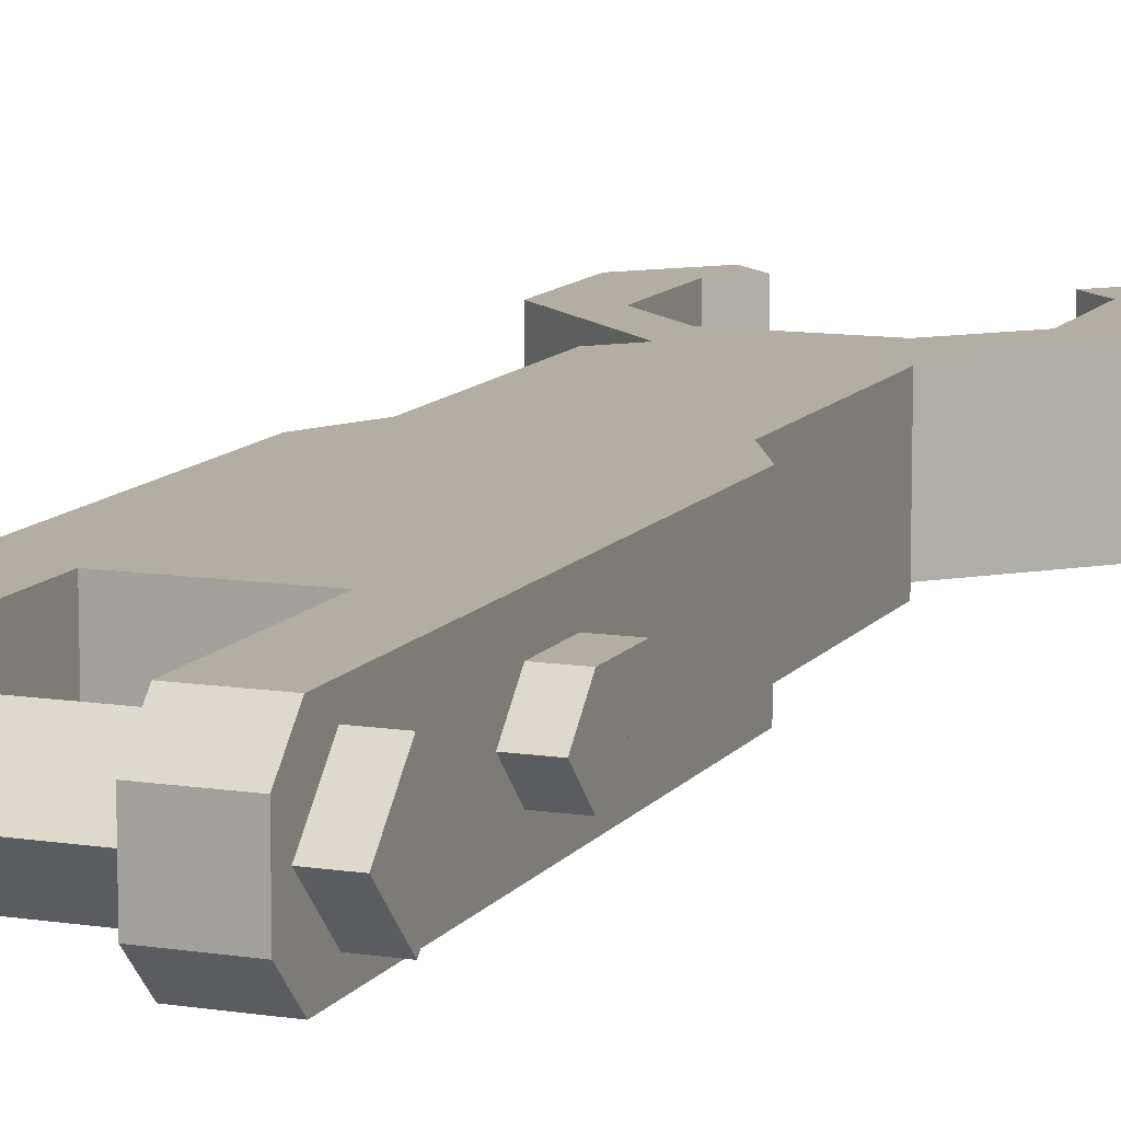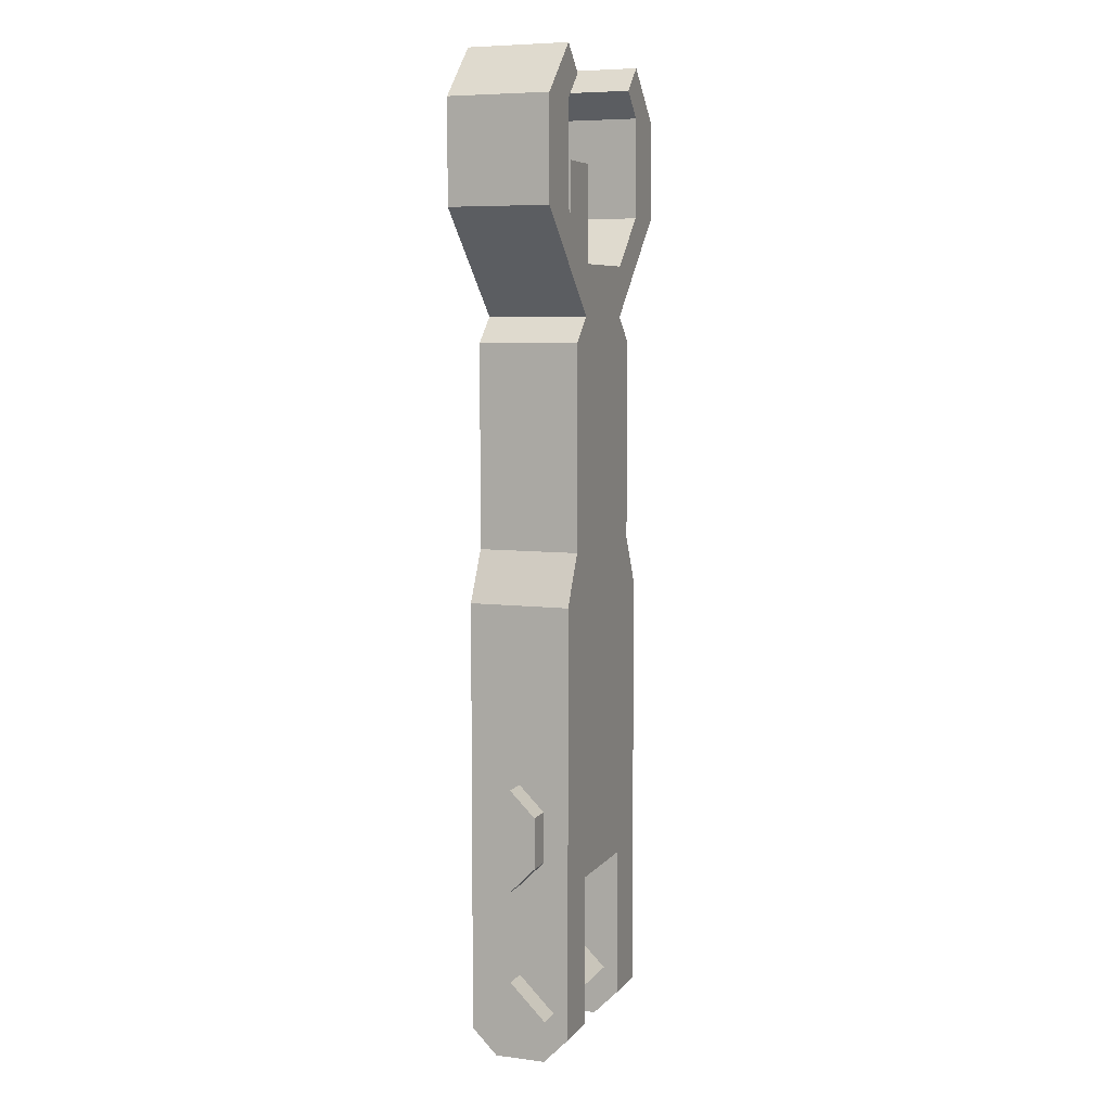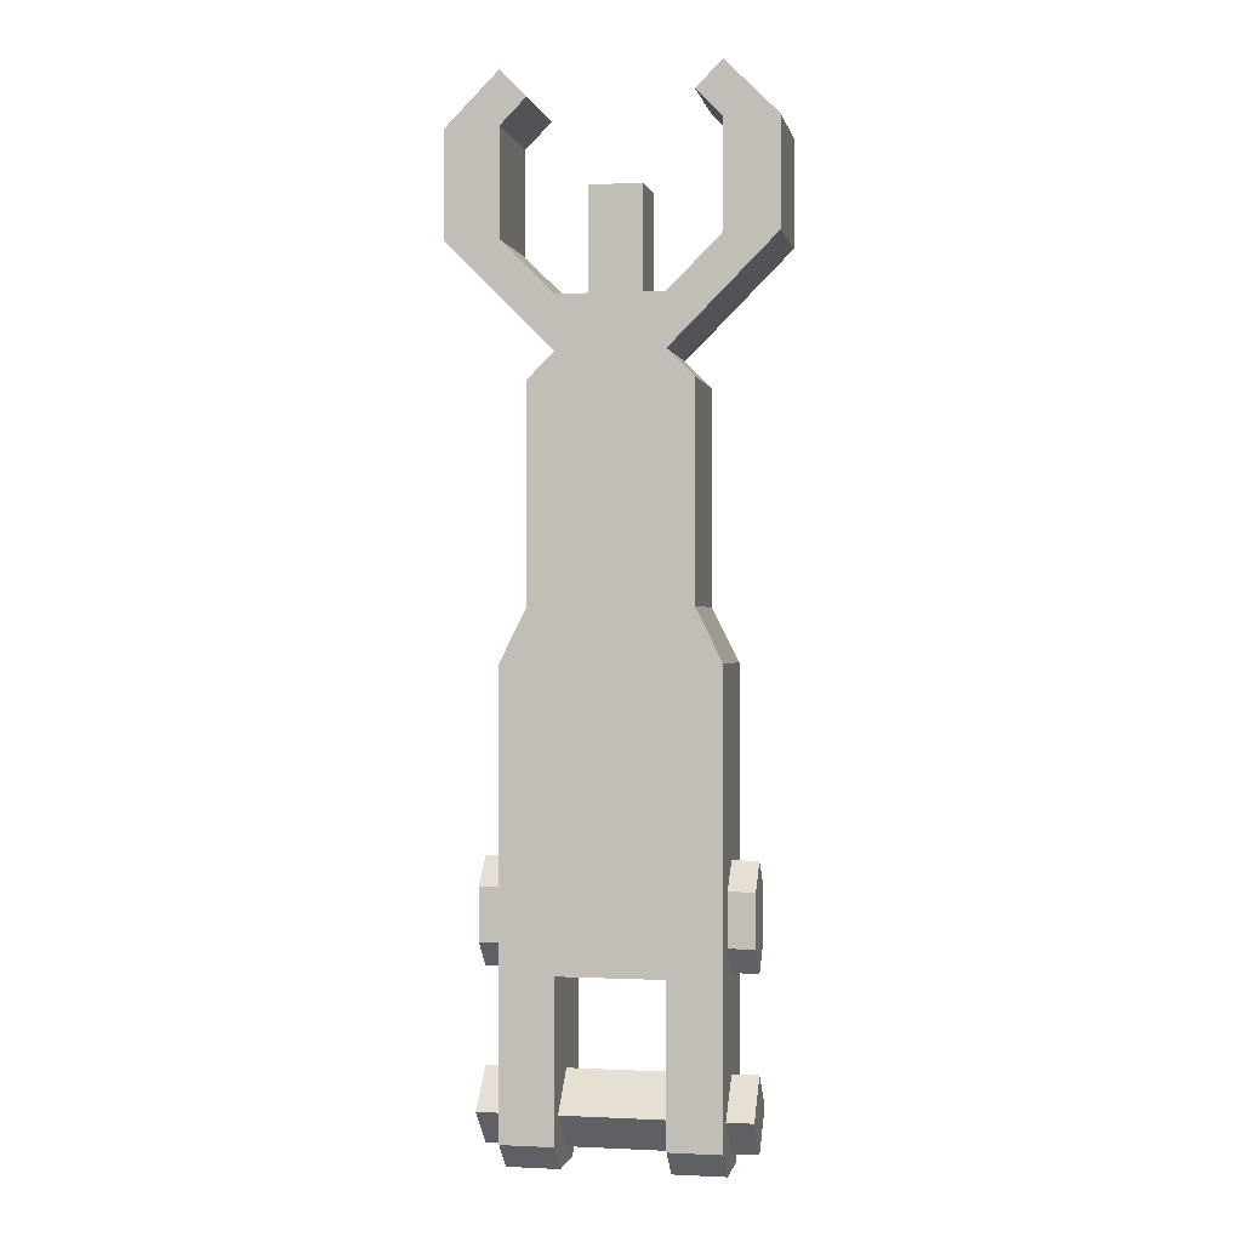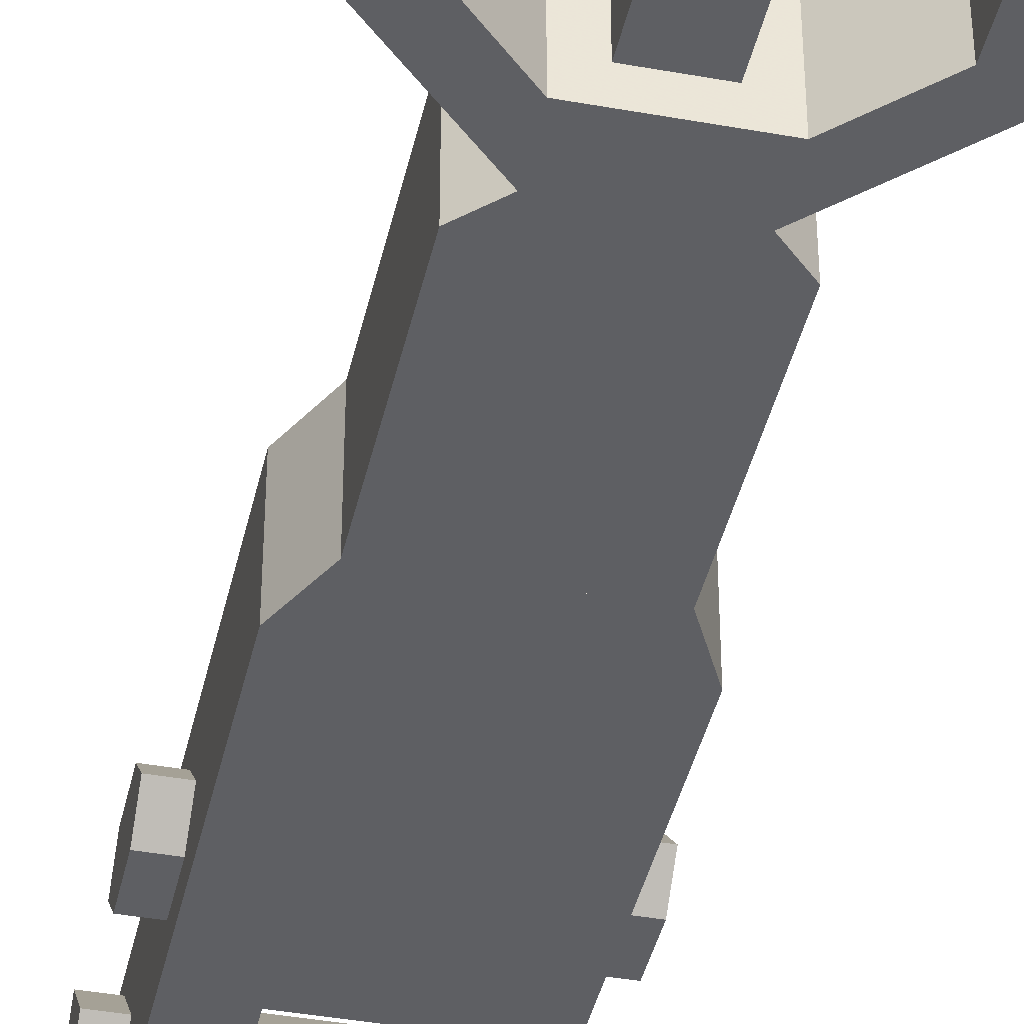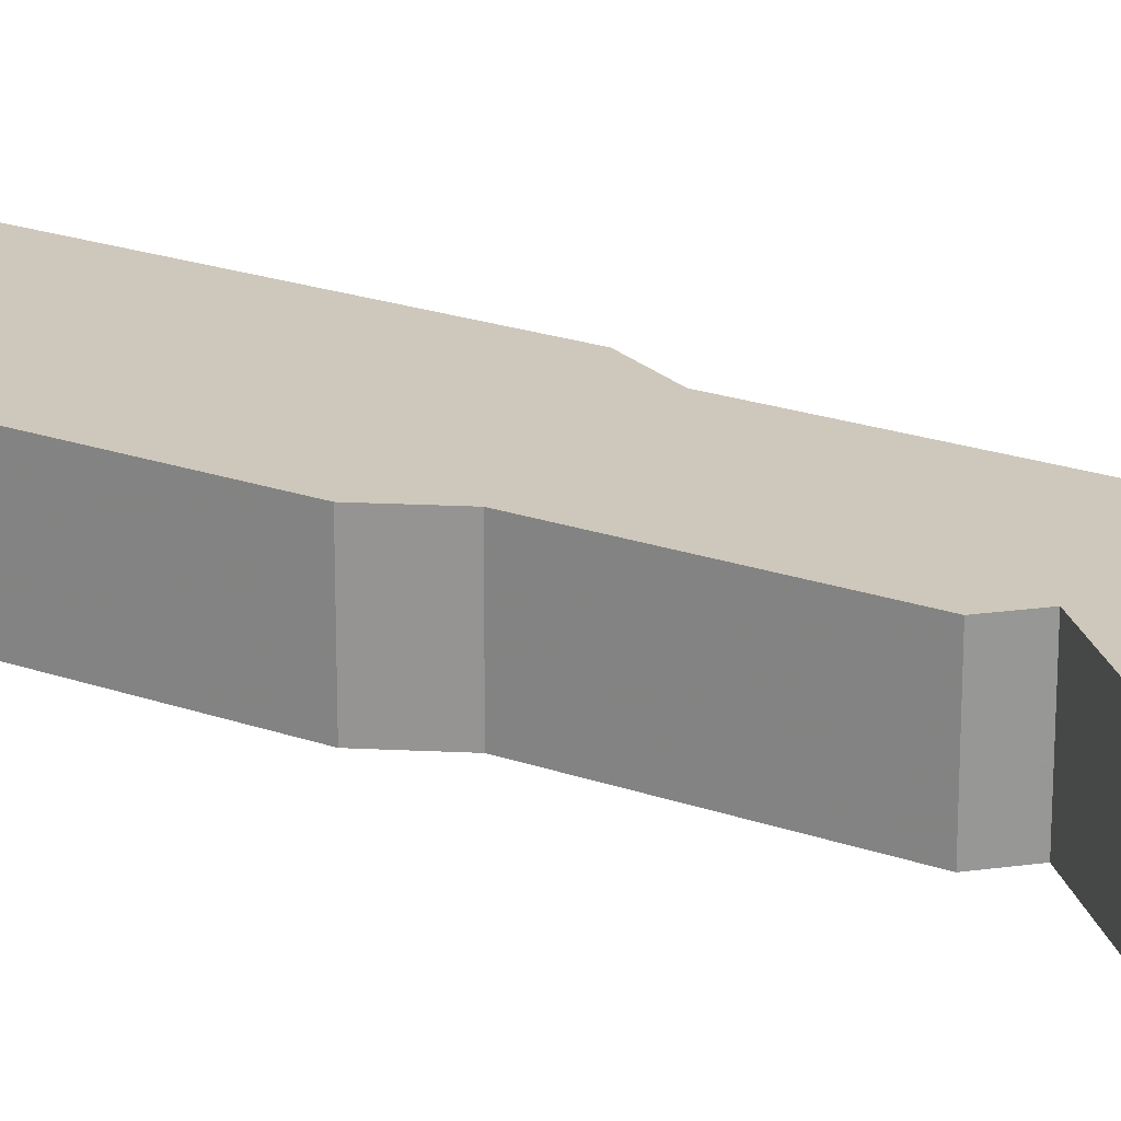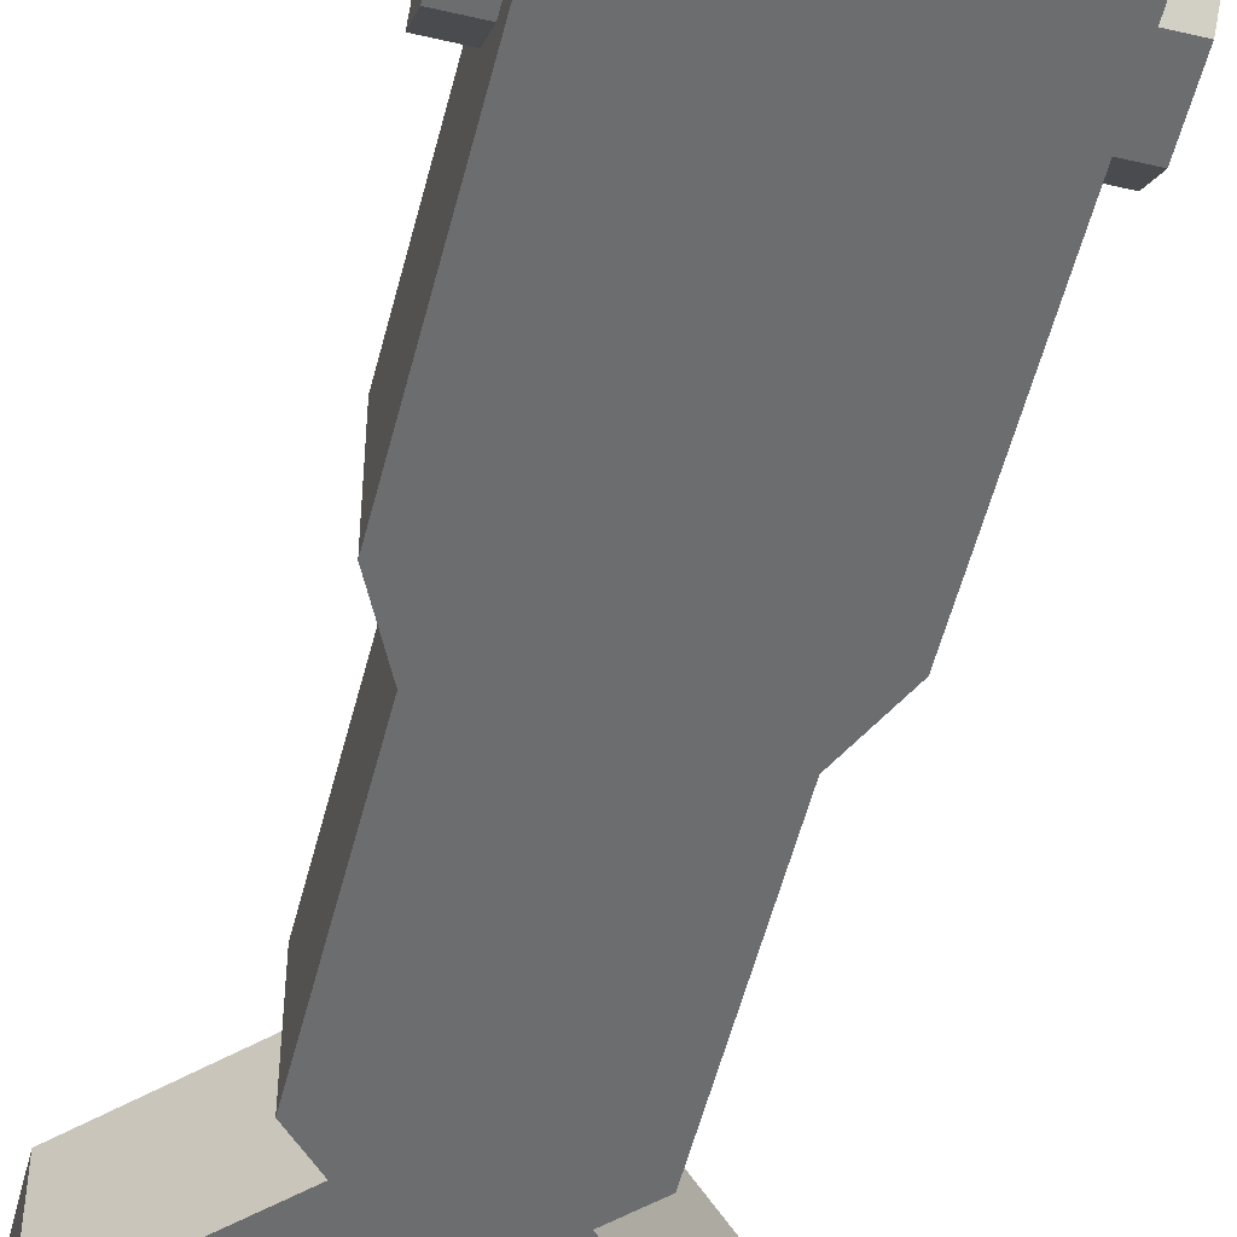
<metadata>
{"format":"obj","ext":"obj","renderer":"f3d","projection":"perspective","resolution":1024,"background":"white","views":[{"elev":10.9,"azim":21.4,"up":"+Z"},{"elev":6.7,"azim":-69.6,"up":"+Y"},{"elev":-0.2,"azim":11.0,"up":"+Y"},{"elev":-40.9,"azim":167.6,"up":"+Z"},{"elev":22.0,"azim":121.5,"up":"+Z"},{"elev":-53.9,"azim":-14.1,"up":"+Z"}]}
</metadata>
<code>
g HK416
v -0.125 0.5 -0.0625
v -0.125 0.5 0.0625
v 0.125 0.5 0.0625
v 0.125 0.5 -0.0625
v -0.125 0.1562 -0.0625
v -0.125 0.1562 0.0625
v 0.125 0.1562 0.0625
v 0.125 0.1562 -0.0625
f 1 2 3 4
f 8 7 6 5
f 2 1 5 6
f 4 3 7 8
f 3 2 6 7
f 1 4 8 5
v -0.09375 0.5625 -0.0625
v -0.09375 0.5625 0.0625
v 0.09375 0.5625 0.0625
v 0.09375 0.5625 -0.0625
v -0.125 0.5 -0.0625
v -0.125 0.5 0.0625
v 0.125 0.5 0.0625
v 0.125 0.5 -0.0625
f 9 10 11 12
f 16 15 14 13
f 10 9 13 14
f 12 11 15 16
f 11 10 14 15
f 9 12 16 13
v -0.09375 0.8125 -0.0625
v -0.09375 0.8125 0.0625
v 0.09375 0.8125 0.0625
v 0.09375 0.8125 -0.0625
v -0.09375 0.5625 -0.0625
v -0.09375 0.5625 0.0625
v 0.09375 0.5625 0.0625
v 0.09375 0.5625 -0.0625
f 17 18 19 20
f 24 23 22 21
f 18 17 21 22
f 20 19 23 24
f 19 18 22 23
f 17 20 24 21
v -0.03125 1.031 -0.03125
v -0.03125 1.031 0.03125
v 0.03125 1.031 0.03125
v 0.03125 1.031 -0.03125
v -0.03125 0.9062 -0.03125
v -0.03125 0.9062 0.03125
v 0.03125 0.9062 0.03125
v 0.03125 0.9062 -0.03125
f 25 26 27 28
f 32 31 30 29
f 26 25 29 30
f 28 27 31 32
f 27 26 30 31
f 25 28 32 29
v -0.0625 0.9062 -0.0625
v -0.0625 0.9062 0.0625
v 0.0625 0.9062 0.0625
v 0.0625 0.9062 -0.0625
v -0.0625 0.8438 -0.0625
v -0.0625 0.8438 0.0625
v 0.0625 0.8438 0.0625
v 0.0625 0.8438 -0.0625
f 33 34 35 36
f 40 39 38 37
f 34 33 37 38
f 36 35 39 40
f 35 34 38 39
f 33 36 40 37
v -0.125 0.9688 -0.0625
v -0.125 0.9688 0.0625
v -0.0625 0.9062 0.0625
v -0.0625 0.9062 -0.0625
v -0.1875 0.9688 -0.0625
v -0.1875 0.9688 0.0625
v -0.0625 0.8438 0.0625
v -0.0625 0.8438 -0.0625
f 41 42 43 44
f 48 47 46 45
f 42 41 45 46
f 44 43 47 48
f 43 42 46 47
f 41 44 48 45
v 0.0625 0.9062 -0.0625
v 0.0625 0.9062 0.0625
v 0.125 0.9688 0.0625
v 0.125 0.9688 -0.0625
v 0.0625 0.8438 -0.0625
v 0.0625 0.8438 0.0625
v 0.1875 0.9688 0.0625
v 0.1875 0.9688 -0.0625
f 49 50 51 52
f 56 55 54 53
f 50 49 53 54
f 52 51 55 56
f 51 50 54 55
f 49 52 56 53
v 0.125 1.094 -0.0625
v 0.125 1.094 0.0625
v 0.1875 1.094 0.0625
v 0.1875 1.094 -0.0625
v 0.125 0.9688 -0.0625
v 0.125 0.9688 0.0625
v 0.1875 0.9688 0.0625
v 0.1875 0.9688 -0.0625
f 57 58 59 60
f 64 63 62 61
f 58 57 61 62
f 60 59 63 64
f 59 58 62 63
f 57 60 64 61
v -0.1875 1.094 -0.0625
v -0.1875 1.094 0.0625
v -0.125 1.094 0.0625
v -0.125 1.094 -0.0625
v -0.1875 0.9688 -0.0625
v -0.1875 0.9688 0.0625
v -0.125 0.9688 0.0625
v -0.125 0.9688 -0.0625
f 65 66 67 68
f 72 71 70 69
f 66 65 69 70
f 68 67 71 72
f 67 66 70 71
f 65 68 72 69
v -0.125 1.156 -0.0625
v -0.125 1.156 0.0625
v -0.09375 1.125 0.0625
v -0.09375 1.125 -0.0625
v -0.1875 1.094 -0.0625
v -0.1875 1.094 0.0625
v -0.125 1.094 0.0625
v -0.125 1.094 -0.0625
f 73 74 75 76
f 80 79 78 77
f 74 73 77 78
f 76 75 79 80
f 75 74 78 79
f 73 76 80 77
v 0.09375 1.125 -0.0625
v 0.09375 1.125 0.0625
v 0.125 1.156 0.0625
v 0.125 1.156 -0.0625
v 0.125 1.094 -0.0625
v 0.125 1.094 0.0625
v 0.1875 1.094 0.0625
v 0.1875 1.094 -0.0625
f 81 82 83 84
f 88 87 86 85
f 82 81 85 86
f 84 83 87 88
f 83 82 86 87
f 81 84 88 85
v -0.0625 0.8438 -0.0625
v -0.0625 0.8438 0.0625
v 0.0625 0.8438 0.0625
v 0.0625 0.8438 -0.0625
v -0.09375 0.8125 -0.0625
v -0.09375 0.8125 0.0625
v 0.09375 0.8125 0.0625
v 0.09375 0.8125 -0.0625
f 89 90 91 92
f 96 95 94 93
f 90 89 93 94
f 92 91 95 96
f 91 90 94 95
f 89 92 96 93
v -0.1562 0.25 -0.03125
v -0.1562 0.1875 0.03125
v 0.1562 0.1875 0.03125
v 0.1562 0.25 -0.03125
v -0.1562 0.1875 -0.03125
v -0.1562 0.1562 0
v 0.1562 0.1562 0
v 0.1562 0.1875 -0.03125
f 97 98 99 100
f 104 103 102 101
f 98 97 101 102
f 100 99 103 104
f 99 98 102 103
f 97 100 104 101
v -0.1562 0.2812 0
v -0.1562 0.25 0.03125
v 0.1562 0.25 0.03125
v 0.1562 0.2812 0
v -0.1562 0.25 -0.03125
v -0.1562 0.1875 0.03125
v 0.1562 0.1875 0.03125
v 0.1562 0.25 -0.03125
f 105 106 107 108
f 112 111 110 109
f 106 105 109 110
f 108 107 111 112
f 107 106 110 111
f 105 108 112 109
v -0.1562 0.04419 -1.466e-10
v -0.1562 1.466e-10 0.04419
v 0.1562 1.466e-10 0.04419
v 0.1562 0.04419 -1.466e-10
v -0.1562 -1.466e-10 -0.04419
v -0.1562 -0.04419 1.466e-10
v 0.1562 -0.04419 1.466e-10
v 0.1562 -1.466e-10 -0.04419
f 113 114 115 116
f 120 119 118 117
f 114 113 117 118
f 116 115 119 120
f 115 114 118 119
f 113 116 120 117
v -0.125 -0.03125 -0.0625
v -0.125 -0.03125 0.0625
v -0.0625 -0.03125 0.0625
v -0.0625 -0.03125 -0.0625
v -0.125 -0.0625 -0.03125
v -0.125 -0.0625 0.03125
v -0.0625 -0.0625 0.03125
v -0.0625 -0.0625 -0.03125
f 121 122 123 124
f 128 127 126 125
f 122 121 125 126
f 124 123 127 128
f 123 122 126 127
f 121 124 128 125
v -0.03125 1.031 -0.03187
v -0.03125 1.031 0.03063
v 0.03125 1.031 0.03063
v 0.03125 1.031 -0.03187
v -0.03125 0.9062 -0.03187
v -0.03125 0.9062 0.03063
v 0.03125 0.9062 0.03063
v 0.03125 0.9062 -0.03187
f 129 130 131 132
f 136 135 134 133
f 130 129 133 134
f 132 131 135 136
f 131 130 134 135
f 129 132 136 133
v -0.125 0.1562 -0.0625
v -0.125 0.1562 0.0625
v -0.0625 0.1562 0.0625
v -0.0625 0.1562 -0.0625
v -0.125 -0.03125 -0.0625
v -0.125 -0.03125 0.0625
v -0.0625 -0.03125 0.0625
v -0.0625 -0.03125 -0.0625
f 137 138 139 140
f 144 143 142 141
f 138 137 141 142
f 140 139 143 144
f 139 138 142 143
f 137 140 144 141
v 0.0625 0.1562 -0.0625
v 0.0625 0.1562 0.0625
v 0.125 0.1562 0.0625
v 0.125 0.1562 -0.0625
v 0.0625 -0.03125 -0.0625
v 0.0625 -0.03125 0.0625
v 0.125 -0.03125 0.0625
v 0.125 -0.03125 -0.0625
f 145 146 147 148
f 152 151 150 149
f 146 145 149 150
f 148 147 151 152
f 147 146 150 151
f 145 148 152 149
v 0.0625 -0.03125 -0.0625
v 0.0625 -0.03125 0.0625
v 0.125 -0.03125 0.0625
v 0.125 -0.03125 -0.0625
v 0.0625 -0.0625 -0.03125
v 0.0625 -0.0625 0.03125
v 0.125 -0.0625 0.03125
v 0.125 -0.0625 -0.03125
f 153 154 155 156
f 160 159 158 157
f 154 153 157 158
f 156 155 159 160
f 155 154 158 159
f 153 156 160 157

</code>
